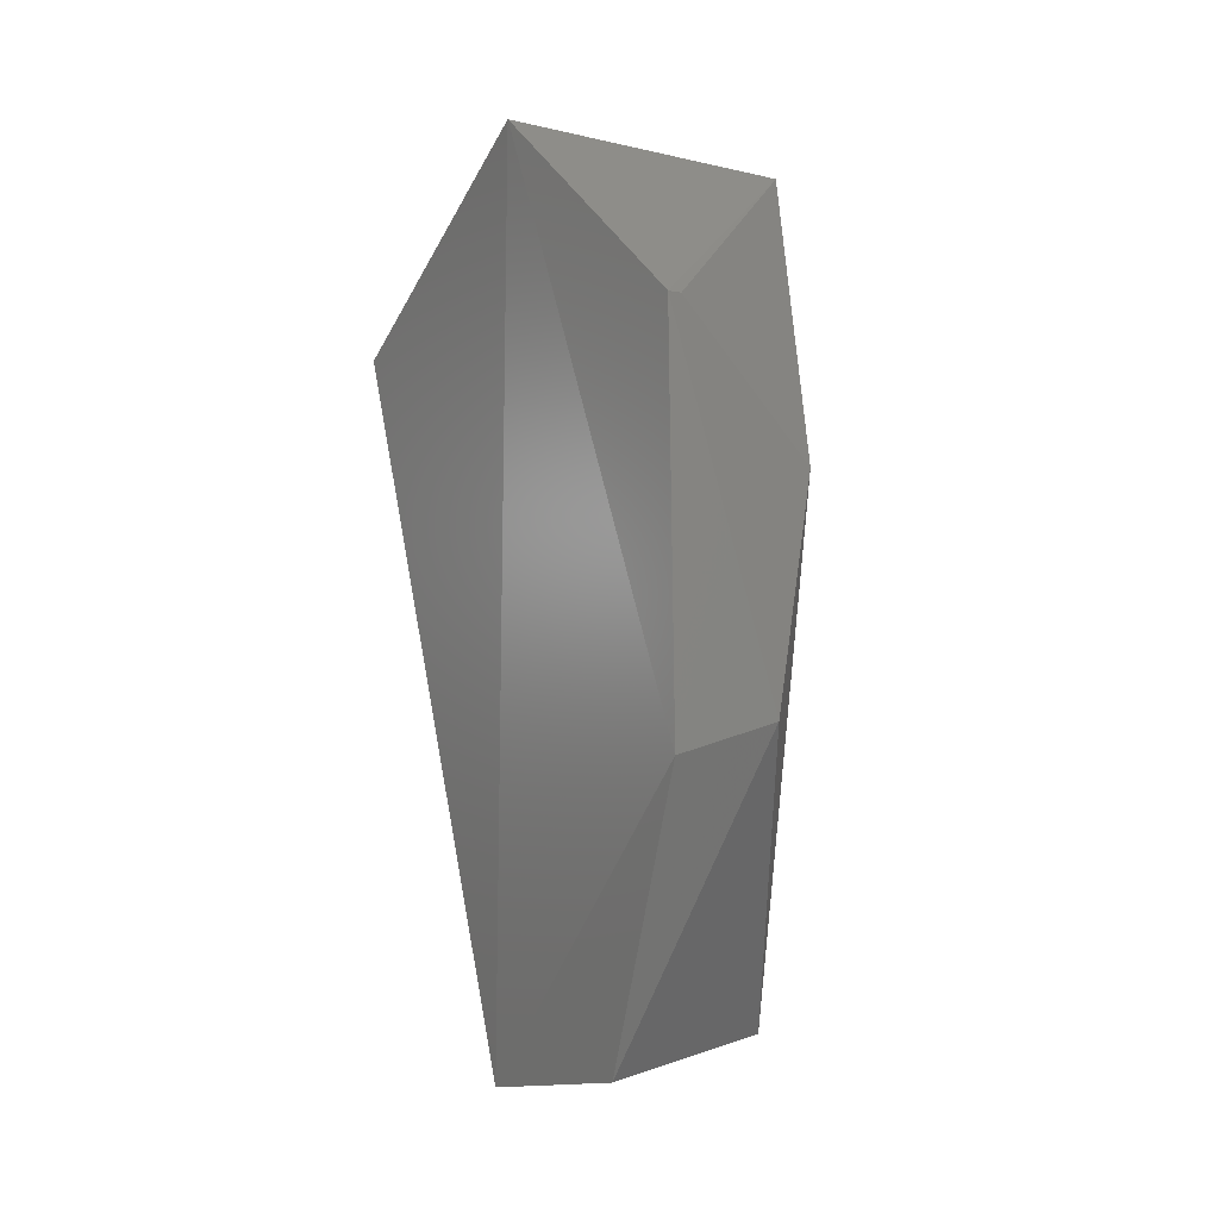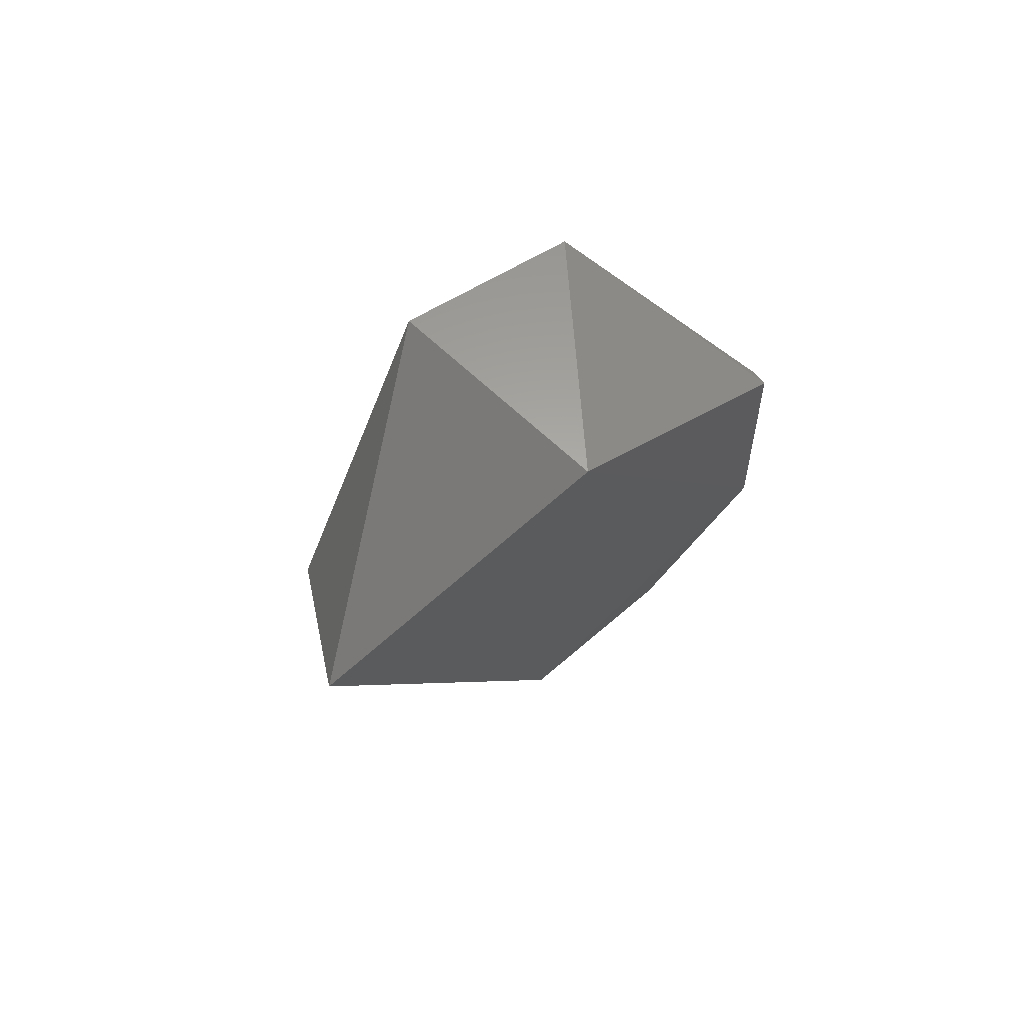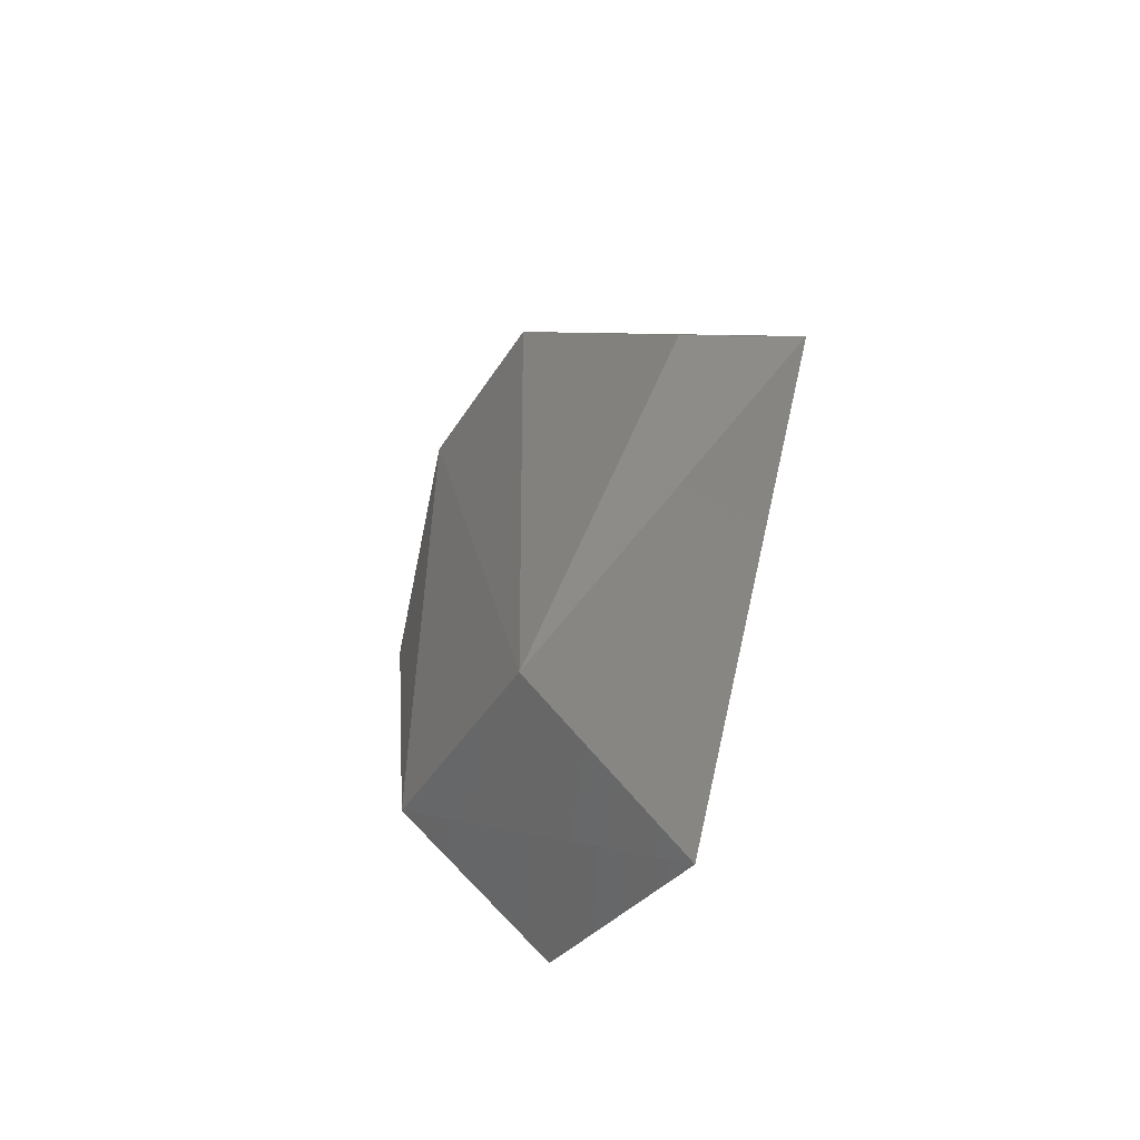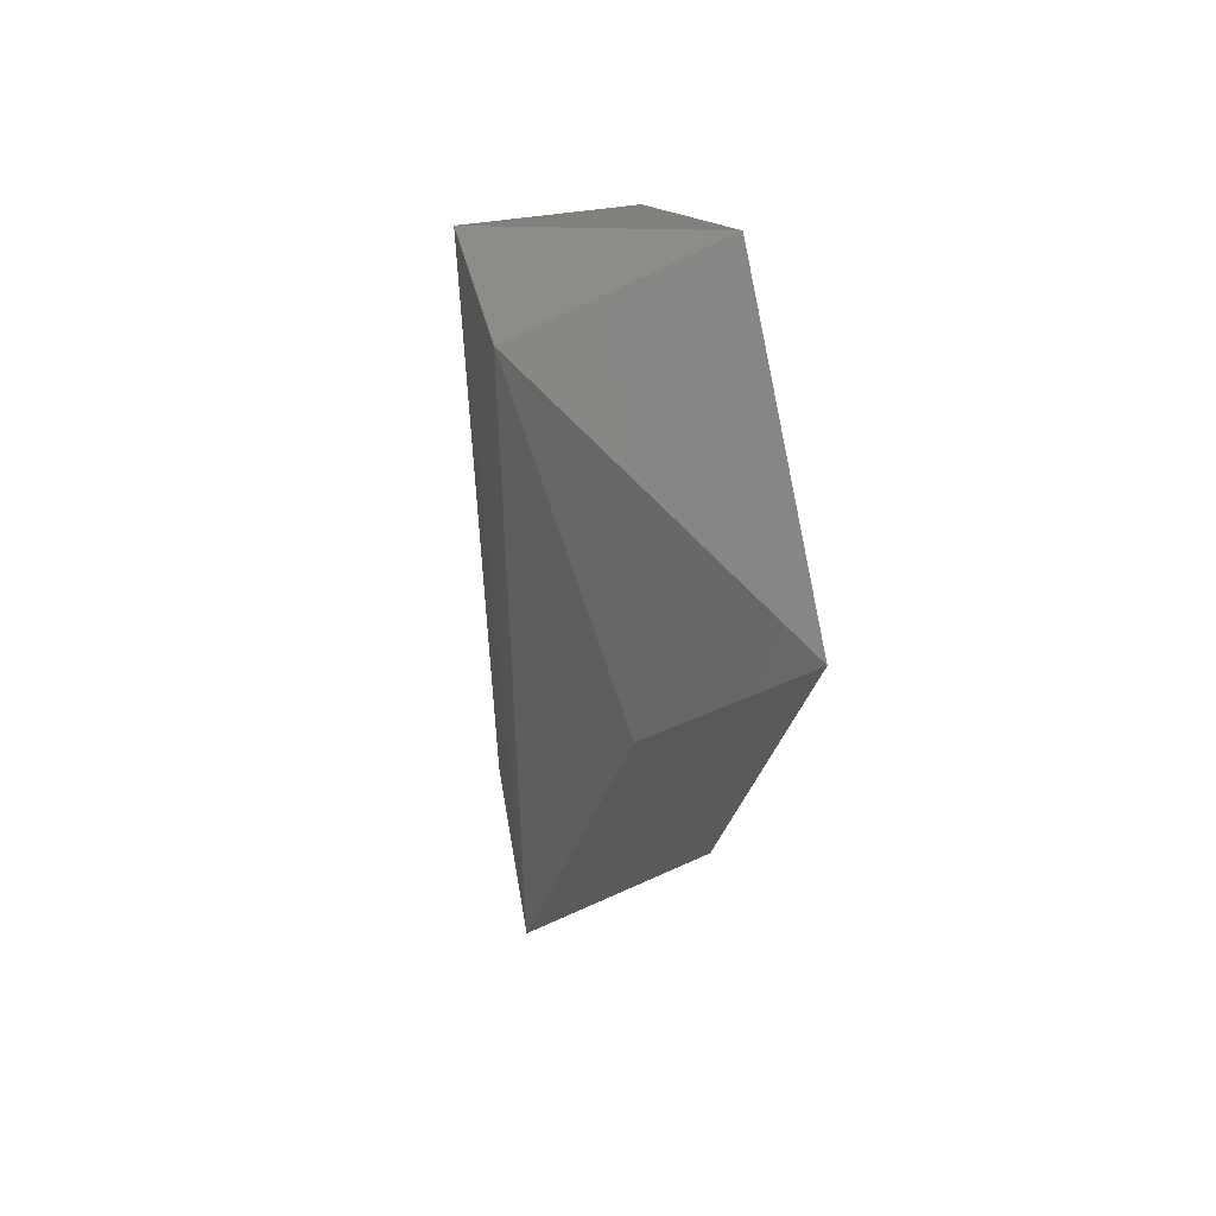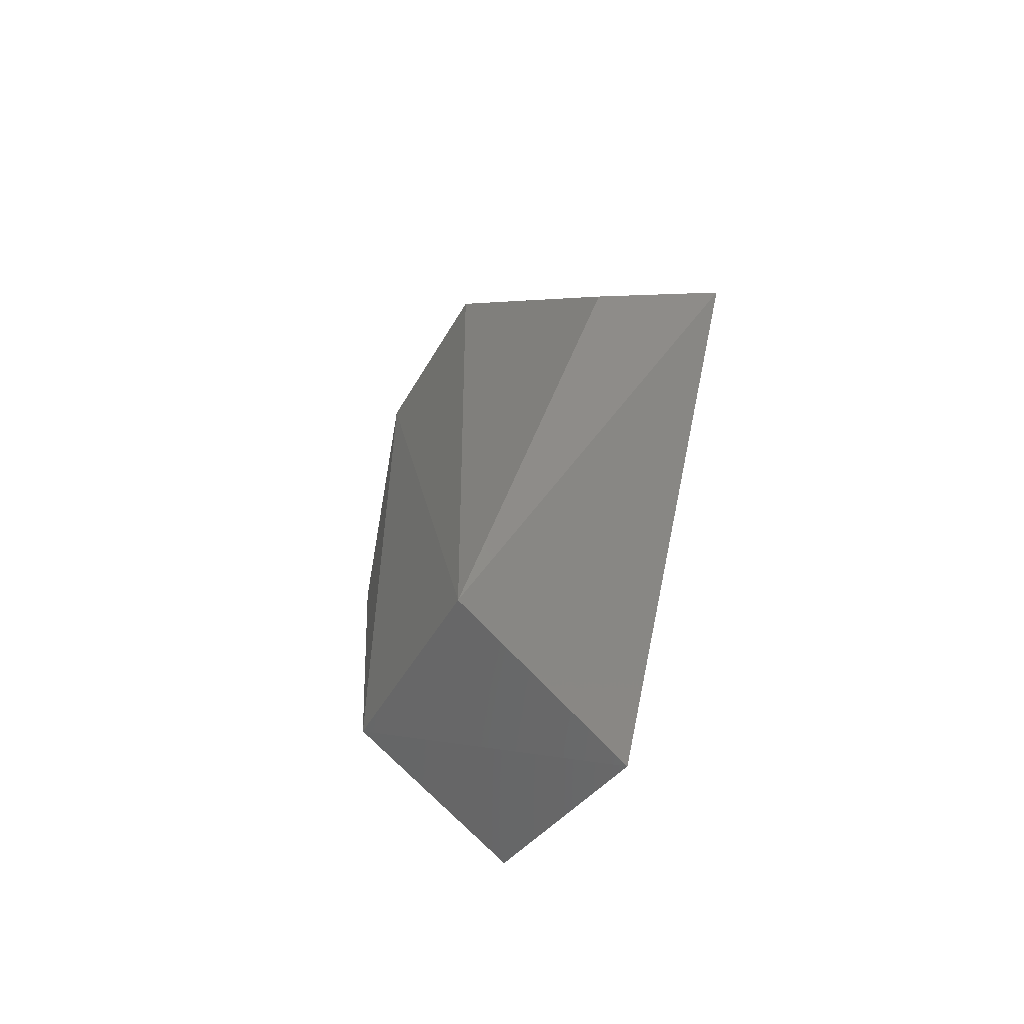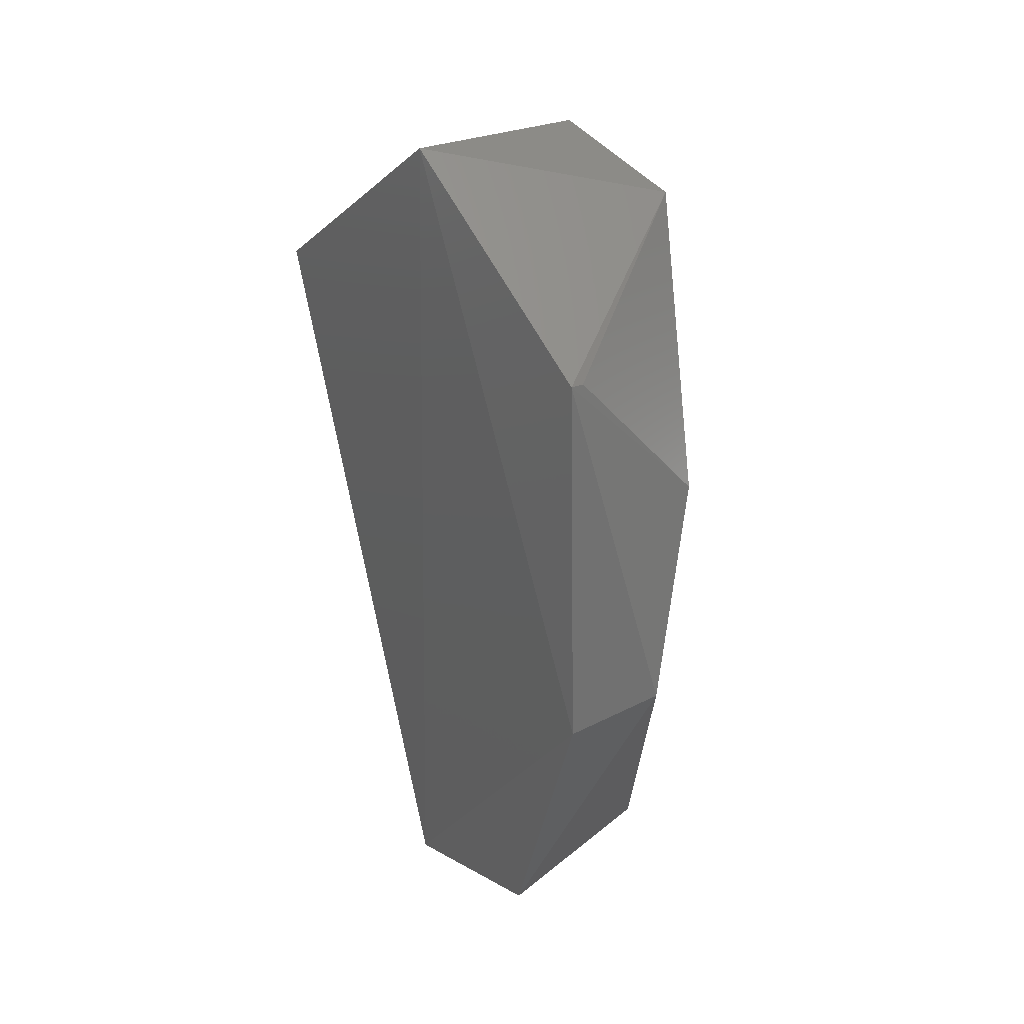
<metadata>
{"format":"stl","ext":"stl","renderer":"f3d","projection":"perspective","resolution":1024,"background":"white","views":[{"elev":3.3,"azim":-33.5,"up":"+Y"},{"elev":74.1,"azim":-124.6,"up":"+Y"},{"elev":-63.1,"azim":141.6,"up":"+Y"},{"elev":52.3,"azim":164.3,"up":"+Y"},{"elev":-63.8,"azim":144.9,"up":"+Y"},{"elev":30.0,"azim":-35.2,"up":"+Y"}]}
</metadata>
<code>
# stl→obj: 14 verts, 24 faces
v 0.1389 -0.1619 0.5971
v 0.082 -0.164 0.6101
v 0.07878 -0.1771 0.5565
v 0.1442 -0.1738 0.542
v 0.08142 0.02624 0.4813
v 0.07796 0.08641 0.5658
v 0.1417 0.07909 0.5521
v 0.1397 0.0711 0.6023
v 0.1059 -0.06878 0.6482
v 0.08222 0.03646 0.6341
v 0.1236 -0.01065 0.4967
v 0.07945 -0.07605 0.6414
v 0.1236 -0.00638 0.638
v 0.08638 0.03616 0.6338
f 1 2 3
f 1 3 4
f 5 4 3
f 5 3 6
f 7 6 8
f 7 8 4
f 7 5 6
f 1 4 8
f 2 1 9
f 10 8 6
f 11 5 7
f 11 7 4
f 11 4 5
f 12 9 10
f 12 10 6
f 12 6 3
f 12 3 2
f 12 2 9
f 13 14 10
f 13 10 9
f 13 9 1
f 13 1 8
f 14 13 8
f 14 8 10

</code>
